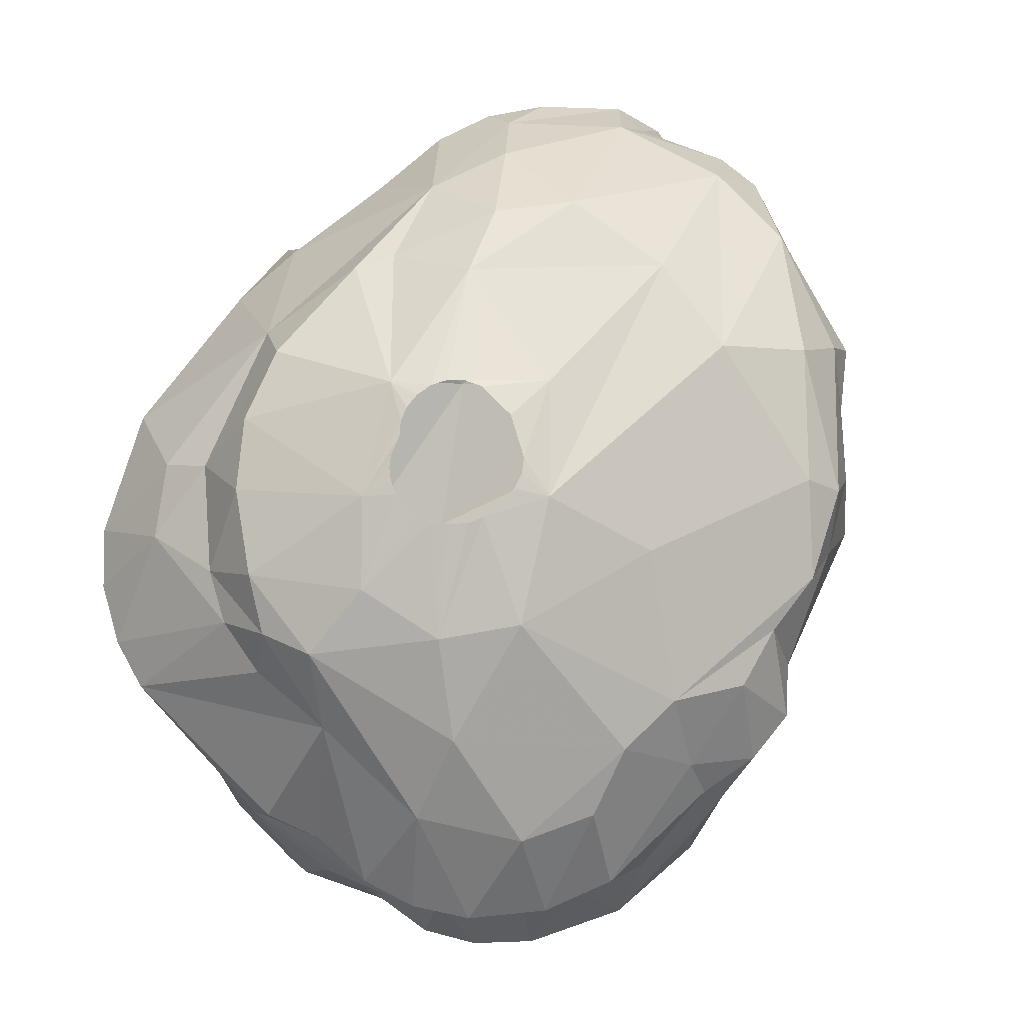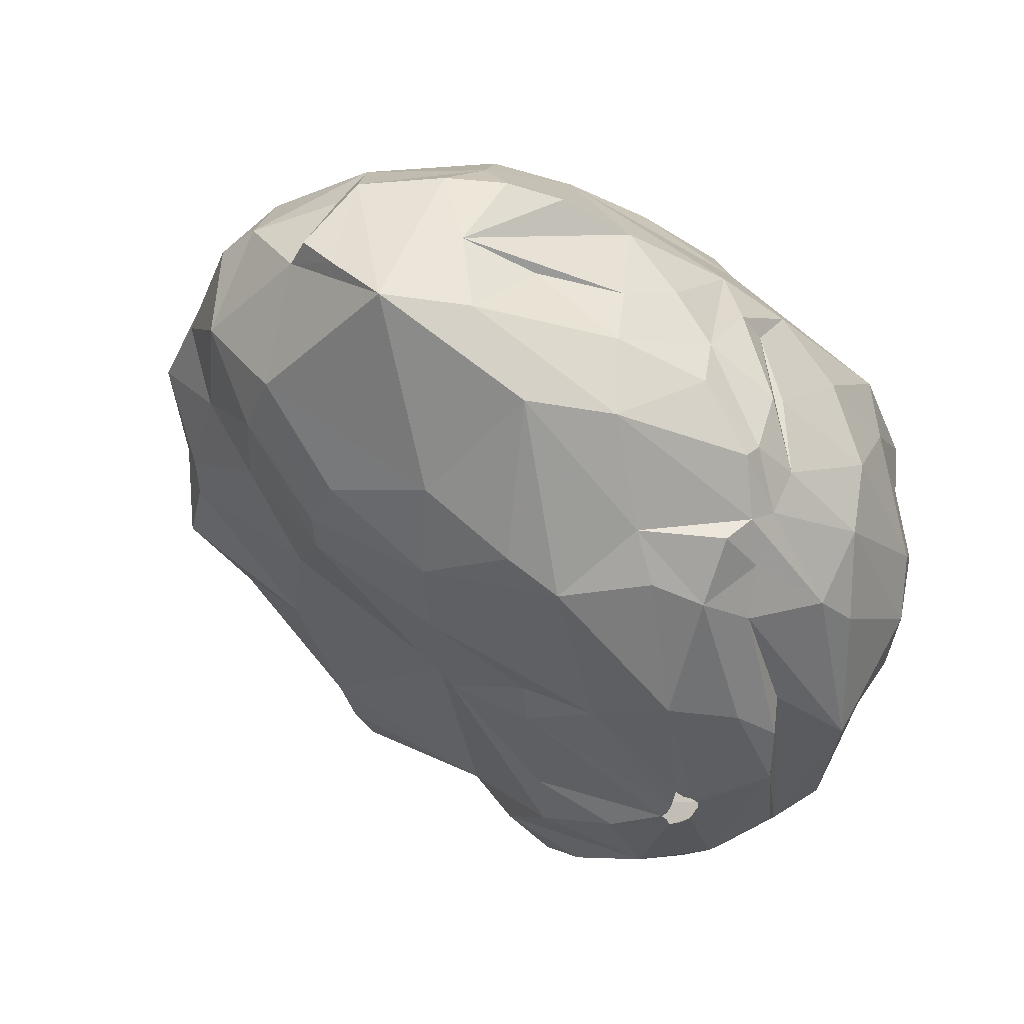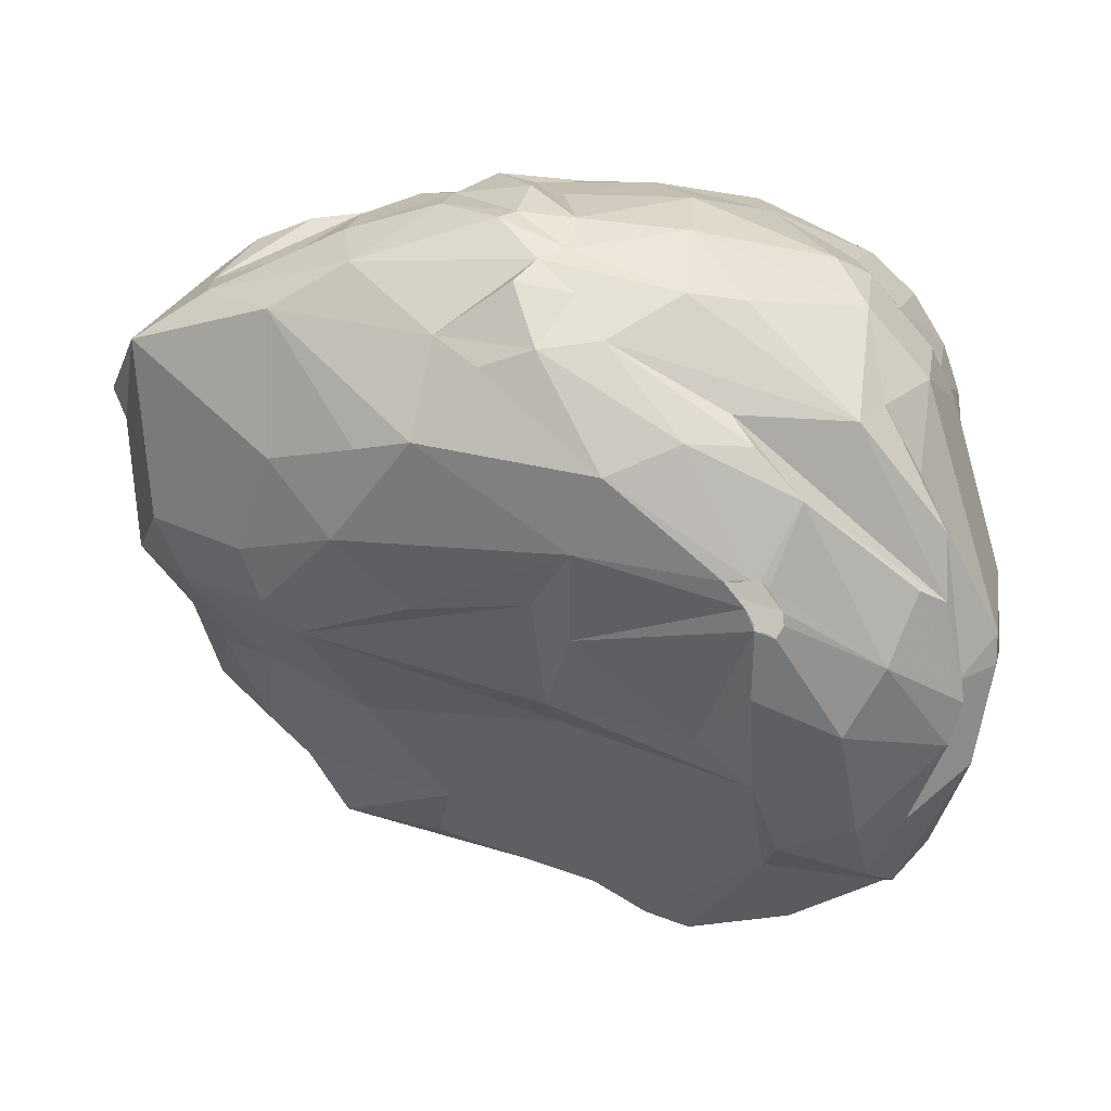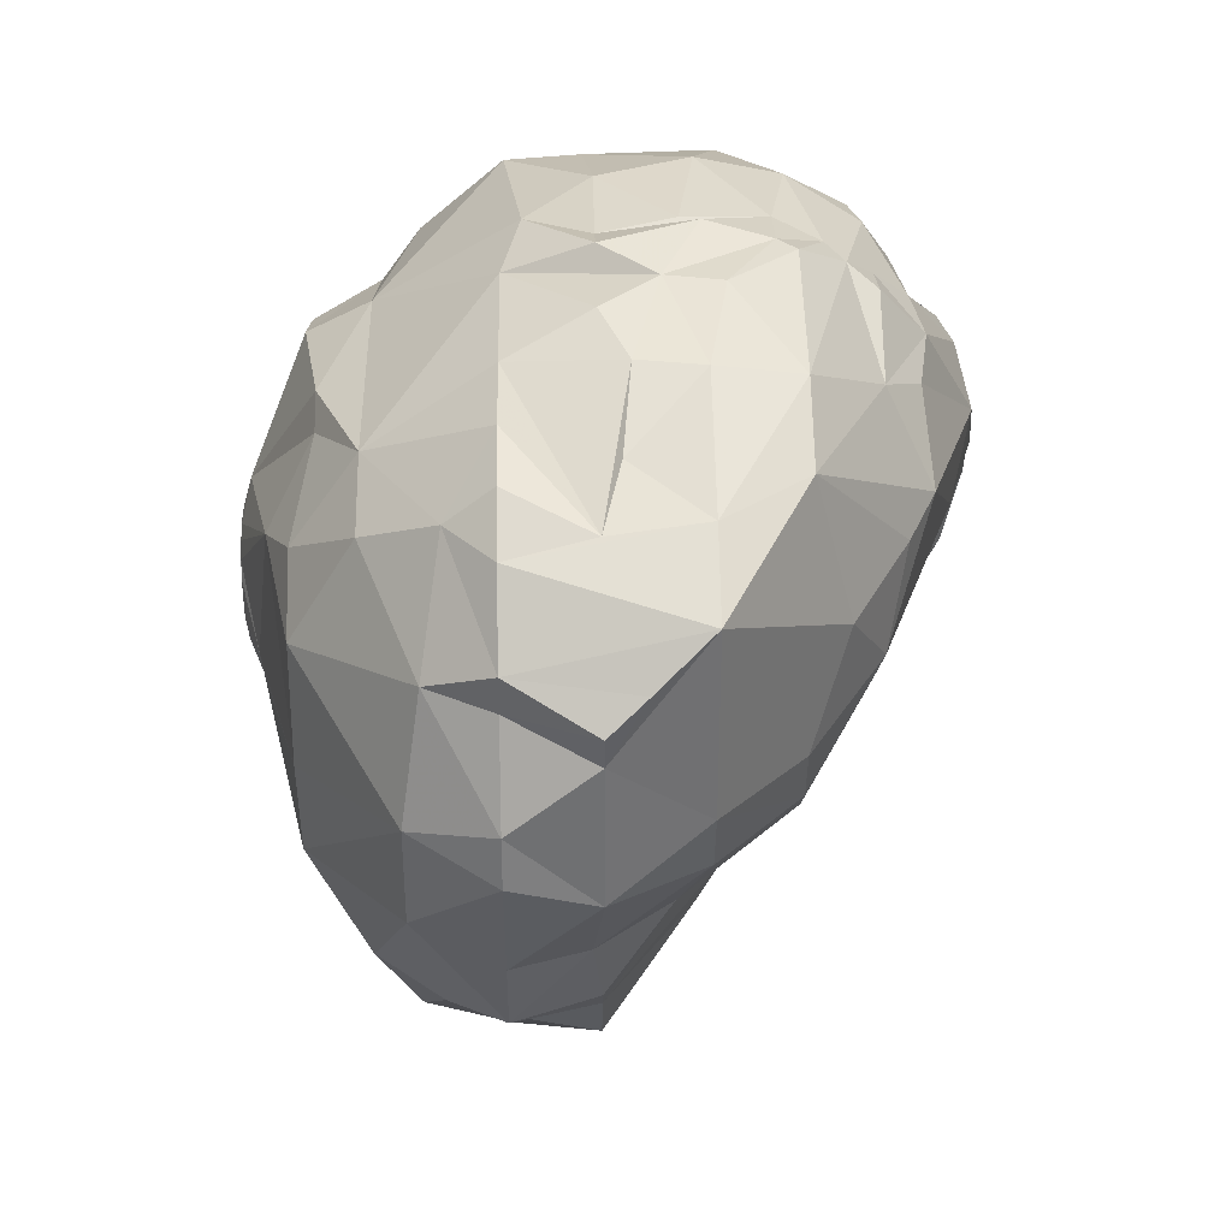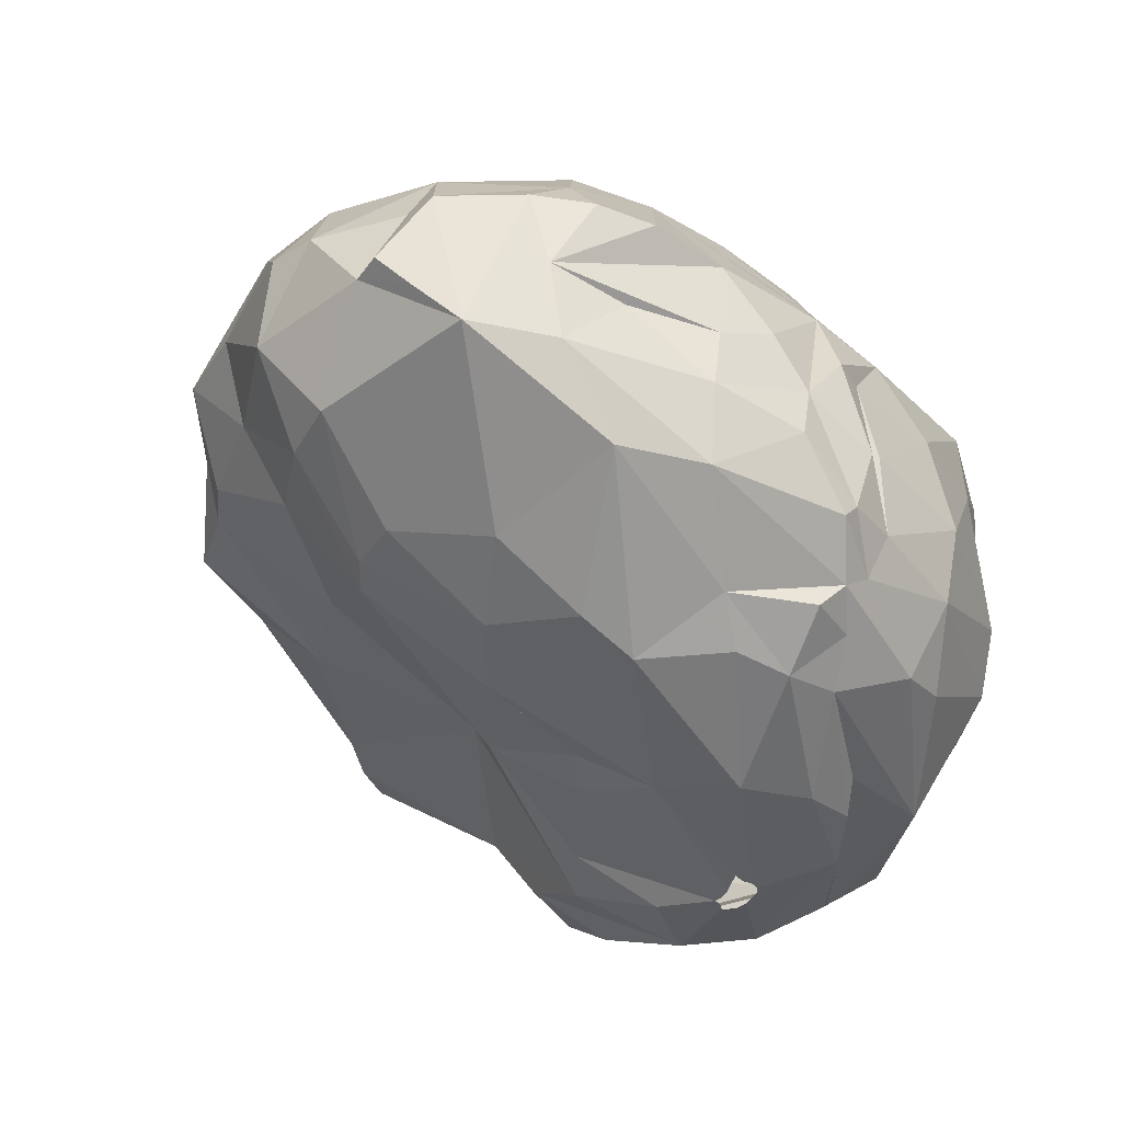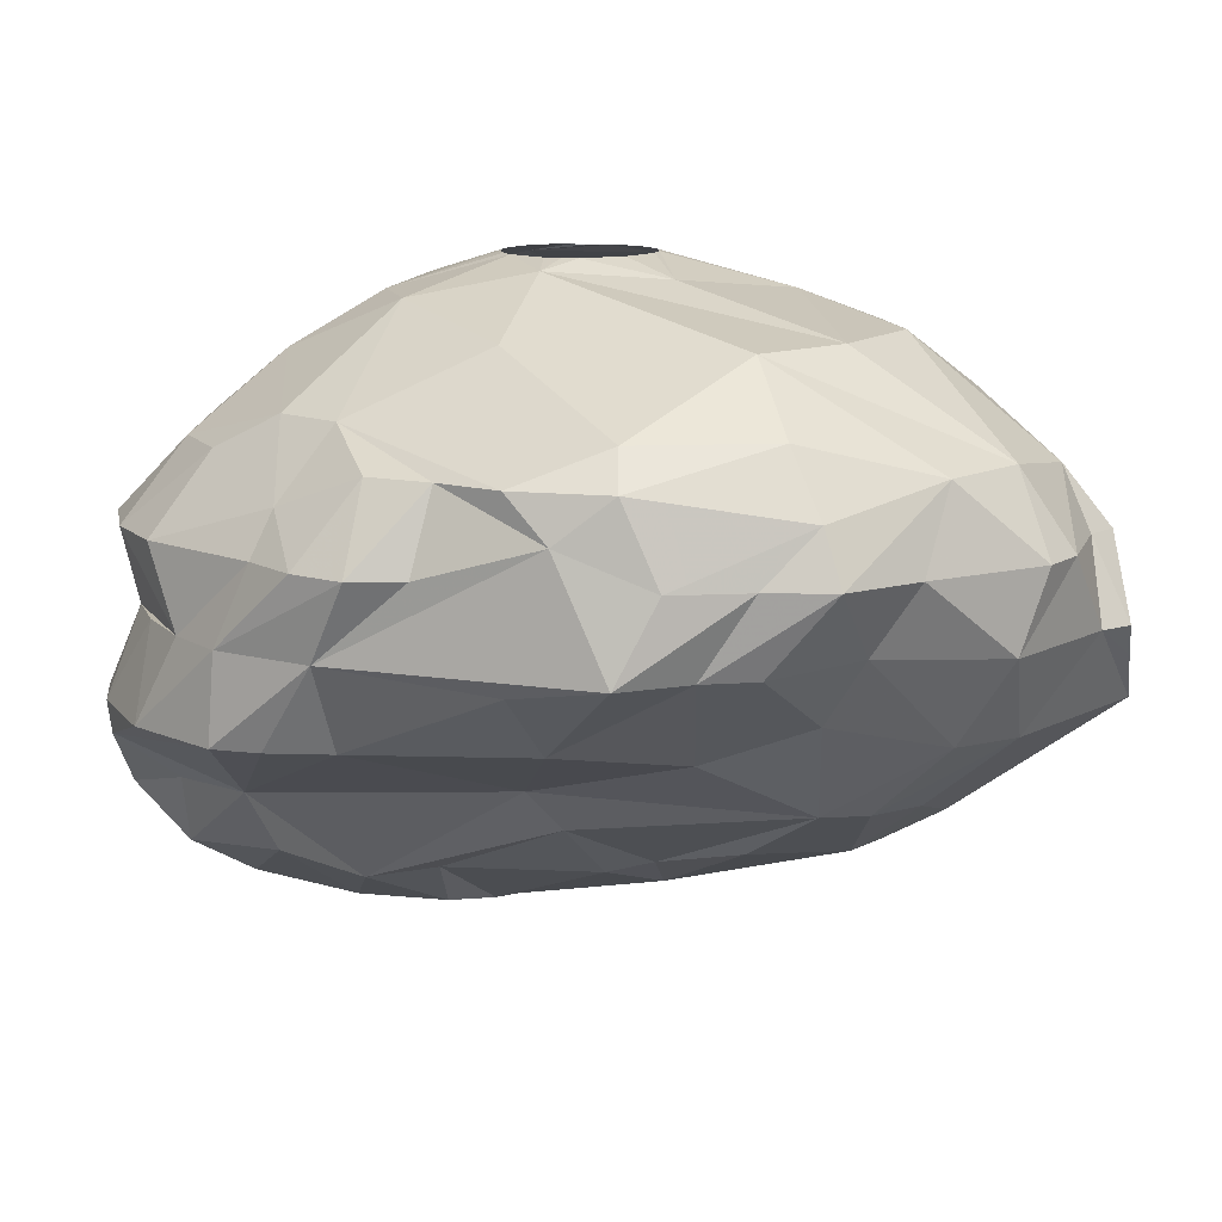
<metadata>
{"format":"obj","ext":"obj","renderer":"f3d","projection":"perspective","resolution":1024,"background":"white","views":[{"elev":75.6,"azim":-44.3,"up":"+Z"},{"elev":-34.4,"azim":139.9,"up":"+Z"},{"elev":-70.5,"azim":-176.2,"up":"+Z"},{"elev":36.1,"azim":88.8,"up":"+Y"},{"elev":-33.9,"azim":135.0,"up":"+Z"},{"elev":13.1,"azim":40.9,"up":"+Z"}]}
</metadata>
<code>
v 90.61 163.8 380.1
v 90.64 161.1 379.8
v 90.7 160.1 380.7
v 90.82 162.6 384.6
v 90.92 168.4 386.7
v 91.06 161.7 386.7
v 91.17 162.9 376.8
v 91.22 161.8 376.8
v 91.29 159.2 384
v 91.41 170.2 386.7
v 91.78 169.6 381.6
v 91.82 159.8 386.7
v 91.93 157.6 386.7
v 91.98 157.5 382.5
v 92 169.5 384
v 92.11 158.2 376.8
v 92.42 155.3 381
v 92.44 172.1 386.7
v 92.54 155.8 386.7
v 92.58 156.7 378.3
v 92.59 171.6 381
v 92.66 161.5 374.4
v 92.66 161.6 375.9
v 93.07 171.3 378.3
v 93.13 167.4 374.4
v 93.21 165.2 374.1
v 93.21 160 374.4
v 93.28 172.3 384
v 93.31 154.3 379.2
v 93.38 155.5 384
v 93.41 153.7 381
v 93.67 154.1 386.7
v 93.72 168.9 375.9
v 93.88 173.7 386.7
v 94.13 165 390.6
v 94.13 165.8 373.5
v 94.41 162 390.6
v 94.48 167.1 390.6
v 94.49 156.9 375.6
v 94.58 174.3 381
v 94.63 157.6 389.7
v 94.71 153.5 378
v 94.77 174.1 384
v 94.81 171.3 375.9
v 94.83 152.5 379.8
v 94.89 171.4 389.4
v 94.98 173.9 378.3
v 95.02 152.2 381
v 95.05 165.5 392.1
v 95.32 163.6 372.6
v 95.36 168.8 390.6
v 95.53 153.3 384
v 95.66 163.8 392.7
v 95.78 171.2 374.4
v 95.78 175.1 380.1
v 95.8 152.4 386.7
v 95.82 154.8 375.9
v 96.08 167.2 392.7
v 96.29 157.2 374.4
v 96.37 154 378.3
v 96.68 154.5 389.4
v 96.81 161.3 372.6
v 96.99 173.1 389.4
v 97.2 158.4 391.8
v 97.35 152.2 384
v 97.57 175.9 384.3
v 97.75 169.3 372.6
v 97.8 175.9 386.7
v 97.82 169.8 392.7
v 97.83 171.8 390.6
v 98.17 150.7 381
v 98.18 151.5 386.7
v 98.35 163.9 393.9
v 98.55 165.5 372
v 98.57 166 372
v 98.82 165.1 372
v 98.83 155.9 375.9
v 98.95 166.8 372
v 99.02 174.9 376.2
v 99.06 160.9 393.6
v 99.11 153.4 389.4
v 99.11 165.3 372
v 99.15 171 373.2
v 99.18 154.2 378.3
v 99.22 167 372
v 99.47 165.4 372
v 99.5 165.7 372
v 99.55 167.1 372
v 99.64 158.9 374.4
v 99.65 162.8 372.6
v 99.68 151.2 384
v 99.74 166.2 372
v 99.76 171.8 374.1
v 99.76 171.4 392.7
v 99.92 167 372
v 100.4 177.2 381
v 100.4 167.1 372
v 100.5 166.2 394.5
v 100.5 176.8 378.3
v 100.9 175.3 375.9
v 101.3 171.3 372.9
v 101.3 164.3 394.8
v 101.3 154.2 390.6
v 101.3 165.3 394.8
v 101.4 160.7 374.7
v 101.4 159.4 393.6
v 101.5 177.2 384
v 101.5 163.8 394.8
v 101.5 165.8 394.8
v 101.8 150.5 381
v 101.8 166.2 394.8
v 101.8 163.4 394.8
v 101.9 150.7 384
v 102.1 166.4 394.8
v 102.2 172.5 392.7
v 102.4 162.9 394.8
v 102.8 173.8 390.6
v 102.8 166.7 394.8
v 102.9 151.4 386.7
v 102.9 162.7 394.8
v 103 152.3 388.2
v 103.2 167.1 394.8
v 103.3 151.2 381
v 103.6 174.3 374.7
v 103.7 177 386.1
v 103.7 167.3 394.8
v 103.8 154.2 390.6
v 103.9 170.5 372.6
v 104 168.4 394.5
v 104.2 177.3 378.9
v 104.3 167.3 394.8
v 104.3 162.7 394.8
v 104.4 175.5 375.9
v 104.5 176.7 377.4
v 104.6 177.5 381.6
v 104.8 167.3 394.8
v 104.9 162.9 394.8
v 105 151 386.7
v 105 161.7 394.5
v 105 167.8 373.2
v 105.1 152.6 381
v 105.3 164.5 374.4
v 105.3 163.2 394.8
v 105.4 167 394.8
v 105.5 151.3 384
v 105.5 177.5 384
v 105.5 176.5 376.8
v 105.6 178 381
v 105.7 174.2 374.4
v 105.8 166.6 394.8
v 105.8 160 378.3
v 106 164.6 394.8
v 106 166 394.8
v 106.1 153 389.4
v 106.1 177.6 378.9
v 106.3 161.4 376.8
v 106.3 176.1 375.9
v 106.3 176.8 386.7
v 106.4 165.7 374.7
v 106.5 173 392.1
v 106.5 158.2 392.7
v 106.7 177.6 378.3
v 106.8 177.9 384
v 107 151.2 386.7
v 107.5 173.7 374.7
v 107.7 172.3 392.1
v 108 164.7 394.2
v 108.2 177.7 382.2
v 108.3 153.6 389.4
v 108.3 152.5 386.7
v 108.6 177.7 380.4
v 108.9 174.5 375.9
v 109 169.7 393.6
v 109.4 177.4 384
v 109.8 171.5 374.4
v 110 156.3 381
v 110.5 165.4 375.9
v 110.5 176.3 386.7
v 110.6 153.9 389.4
v 110.7 153.9 383.4
v 110.9 173.8 390.6
v 111.4 170.9 392.7
v 111.5 177 383.1
v 111.6 176.5 378.3
v 111.7 171.1 375.3
v 111.8 177 381
v 112.1 154.3 387.9
v 112.6 160.1 380.4
v 112.8 167.9 375.9
v 112.8 156.4 390.6
v 113.5 176.2 386.7
v 113.6 161.7 392.7
v 113.6 155.5 389.4
v 113.6 169.2 392.7
v 113.8 172.8 390.6
v 114.1 154.6 384
v 114.2 165.3 392.7
v 114.3 175.6 383.4
v 114.4 175.1 378.3
v 114.5 163.9 378.3
v 114.7 170.4 377.1
v 114.9 155.8 386.7
v 115.2 156.9 384
v 115.5 174.4 388.2
v 115.5 175.6 386.7
v 115.6 165.1 378.3
v 116.1 161.8 381.9
v 116.1 167 378.3
v 116.2 159.9 390.6
v 116.5 158.4 384
v 116.6 175.2 381
v 116.7 157.9 386.7
v 116.8 174.9 384
v 117.3 174.4 386.7
v 117.7 159.5 388.5
v 117.9 161.5 384.3
v 118.2 171.1 388.8
v 118.5 165.1 381
v 118.5 159.3 386.7
v 119.1 163.7 389.4
v 119.2 167.1 389.4
v 119.3 167.4 381
v 119.3 171.1 386.7
v 119.3 173.7 381
v 119.3 162.1 386.7
v 119.4 172.3 386.7
v 120.2 172.2 382.8
v 120.4 170.1 384
v 120.5 165.4 384
v 120.7 168 386.7
v 120.7 171.3 384
v 120.9 166.4 386.7
g foo
f 53 37 41
f 115 117 70
f 160 181 117
f 182 195 181
f 127 121 154
f 158 168 163
f 158 174 168
f 32 30 52
f 9 3 14
f 168 186 171
f 229 218 222
f 20 16 29
f 16 23 39
f 33 23 7
f 25 26 22
f 100 124 54
f 156 105 142
f 67 50 36
f 83 101 67
f 140 97 128
f 92 97 140
f 54 26 25
f 54 93 26
f 124 93 54
f 165 128 149
f 89 90 105
f 39 27 59
f 184 199 172
f 199 185 175
f 208 189 201
f 200 189 206
f 200 159 177
f 122 129 98
f 142 92 140
f 142 86 92
f 27 50 62
f 22 50 27
f 36 50 22
f 124 101 83
f 149 101 124
f 149 128 101
f 105 90 86
f 27 62 59
f 67 36 26
f 175 140 128
f 105 86 142
f 89 62 90
f 26 36 22
f 93 124 83
f 93 67 26
f 93 83 67
f 165 175 128
f 159 142 140
f 77 62 89
f 77 59 62
f 189 140 175
f 57 59 77
f 185 189 175
f 177 159 140
f 156 142 159
f 39 22 27
f 23 22 39
f 23 25 22
f 33 25 23
f 44 25 33
f 44 54 25
f 133 149 124
f 79 100 54
f 133 124 100
f 157 149 133
f 172 149 157
f 172 165 149
f 89 105 156
f 39 59 57
f 147 157 133
f 175 165 172
f 177 140 189
f 16 39 42
f 8 23 16
f 47 54 44
f 147 133 100
f 199 175 172
f 201 185 199
f 201 189 185
f 151 89 156
f 84 57 77
f 42 39 57
f 200 177 189
f 156 159 200
f 84 77 89
f 8 7 23
f 47 79 54
f 134 147 100
f 147 172 157
f 8 16 20
f 24 44 33
f 47 44 24
f 134 100 99
f 162 147 134
f 184 172 147
f 206 189 208
f 84 89 151
f 99 100 79
f 60 57 84
f 42 57 60
f 24 33 7
f 130 134 99
f 29 16 42
f 2 7 8
f 99 79 47
f 155 134 130
f 155 162 134
f 184 147 162
f 151 156 200
f 55 99 47
f 151 200 188
f 141 84 151
f 123 84 141
f 1 24 7
f 11 24 1
f 21 24 11
f 47 24 21
f 171 162 155
f 45 42 60
f 29 42 45
f 17 20 29
f 3 8 20
f 2 8 3
f 148 155 130
f 211 199 184
f 224 199 211
f 224 201 199
f 200 206 218
f 176 151 188
f 141 151 176
f 45 60 84
f 1 7 2
f 184 162 171
f 222 208 201
f 222 206 208
f 207 200 218
f 207 188 200
f 48 29 45
f 40 55 47
f 96 130 99
f 186 211 184
f 198 211 186
f 110 84 123
f 110 45 84
f 17 29 31
f 40 47 21
f 222 201 224
f 71 45 110
f 31 29 48
f 96 99 55
f 135 130 96
f 168 171 155
f 186 184 171
f 222 218 206
f 48 45 71
f 14 20 17
f 3 20 14
f 3 1 2
f 168 155 148
f 176 188 203
f 30 17 31
f 228 224 227
f 228 222 224
f 203 188 207
f 65 48 71
f 28 40 21
f 146 130 135
f 146 148 130
f 183 198 186
f 180 141 176
f 66 96 55
f 107 135 96
f 183 186 168
f 14 17 30
f 4 1 3
f 213 211 198
f 216 207 218
f 196 176 203
f 180 176 196
f 113 71 110
f 52 48 65
f 52 31 48
f 28 21 11
f 107 96 66
f 163 168 148
f 145 141 180
f 123 141 145
f 91 71 113
f 65 71 91
f 9 14 30
f 66 55 40
f 174 183 168
f 214 211 213
f 214 224 211
f 229 216 218
f 210 207 216
f 210 203 207
f 110 123 145
f 30 31 52
f 4 3 9
f 4 11 1
f 15 11 4
f 15 28 11
f 43 40 28
f 43 66 40
f 146 135 107
f 163 148 146
f 228 227 231
f 229 222 228
f 226 224 214
f 226 227 224
f 231 227 226
f 113 110 145
f 145 180 196
f 4 9 19
f 18 43 28
f 68 107 66
f 213 198 183
f 113 145 164
f 19 30 32
f 19 9 30
f 13 4 19
f 10 28 15
f 34 43 18
f 34 66 43
f 125 146 107
f 178 183 174
f 213 183 178
f 219 203 210
f 187 145 196
f 119 91 113
f 52 65 91
f 18 28 10
f 125 163 146
f 205 213 191
f 214 213 205
f 230 228 223
f 229 228 230
f 225 216 229
f 219 210 216
f 202 187 196
f 5 15 4
f 10 15 5
f 178 174 158
f 232 229 230
f 170 145 187
f 164 145 170
f 191 213 178
f 212 203 219
f 212 196 203
f 202 196 212
f 113 164 138
f 52 91 56
f 56 32 52
f 5 4 6
f 68 66 34
f 223 231 226
f 223 228 231
f 232 225 229
f 219 216 225
f 72 91 119
f 72 56 91
f 125 107 68
f 125 158 163
f 119 113 138
f 12 4 13
f 12 6 4
f 117 158 125
f 204 205 191
f 204 214 205
f 226 214 204
f 121 72 119
f 32 56 61
f 41 19 32
f 41 13 19
f 5 6 37
f 46 34 18
f 217 230 223
f 220 225 232
f 215 212 219
f 169 170 187
f 164 170 169
f 119 138 121
f 217 223 226
f 220 219 225
f 63 34 46
f 63 68 34
f 117 125 68
f 221 230 217
f 232 230 221
f 215 219 220
f 215 202 212
f 154 138 164
f 121 138 154
f 37 12 13
f 37 6 12
f 46 18 10
f 181 158 117
f 181 178 158
f 191 178 181
f 217 226 204
f 193 187 202
f 81 56 72
f 61 56 81
f 117 68 63
f 193 202 215
f 179 187 193
f 179 169 187
f 41 37 13
f 35 5 37
f 38 5 35
f 38 10 5
f 46 10 38
f 204 191 181
f 217 204 195
f 221 220 232
f 154 164 169
f 103 121 127
f 72 121 103
f 41 32 61
f 103 81 72
f 51 46 38
f 70 117 63
f 209 215 220
f 193 215 209
f 127 169 179
f 127 154 169
f 103 61 81
f 64 41 61
f 53 41 64
f 70 46 51
f 70 63 46
f 195 204 181
f 194 221 217
f 190 193 209
f 179 193 190
f 69 70 51
f 166 181 160
f 182 181 166
f 194 217 195
f 64 61 103
f 49 38 35
f 49 51 38
f 197 221 194
f 192 190 209
f 127 179 161
f 106 103 127
f 49 35 37
f 115 70 94
f 161 179 190
f 106 127 161
f 49 37 53
f 94 70 69
f 160 117 115
f 194 195 182
f 192 221 197
f 192 220 221
f 192 209 220
f 58 51 49
f 58 69 51
f 106 64 103
f 80 53 64
f 58 49 53
f 129 160 115
f 173 182 166
f 194 182 173
f 139 190 192
f 161 190 139
f 73 53 80
f 58 53 73
f 166 160 129
f 173 197 194
f 98 58 73
f 98 69 58
f 98 94 69
f 129 115 94
f 173 166 129
f 139 192 197
f 139 106 161
f 120 106 139
f 80 64 106
f 129 94 98
f 136 173 129
f 167 197 173
f 167 139 197
f 143 139 167
f 80 106 120
f 97 95 88
f 86 87 92
f 86 76 82
f 90 76 86
f 62 76 90
f 62 74 76
f 50 74 62
f 50 75 74
f 50 78 75
f 67 78 50
f 67 85 78
f 67 88 85
f 101 88 67
f 128 88 101
f 97 88 128
f 108 80 112
f 108 73 80
f 102 73 108
f 104 73 102
f 104 98 73
f 109 98 104
f 111 98 109
f 114 98 111
f 118 98 114
f 118 122 98
f 126 129 122
f 131 129 126
f 131 136 129
f 144 173 136
f 150 173 144
f 150 167 173
f 153 167 150
f 152 167 153
f 143 167 152
f 137 139 143
f 132 139 137
f 120 139 132
f 116 80 120
f 112 80 116
g

</code>
